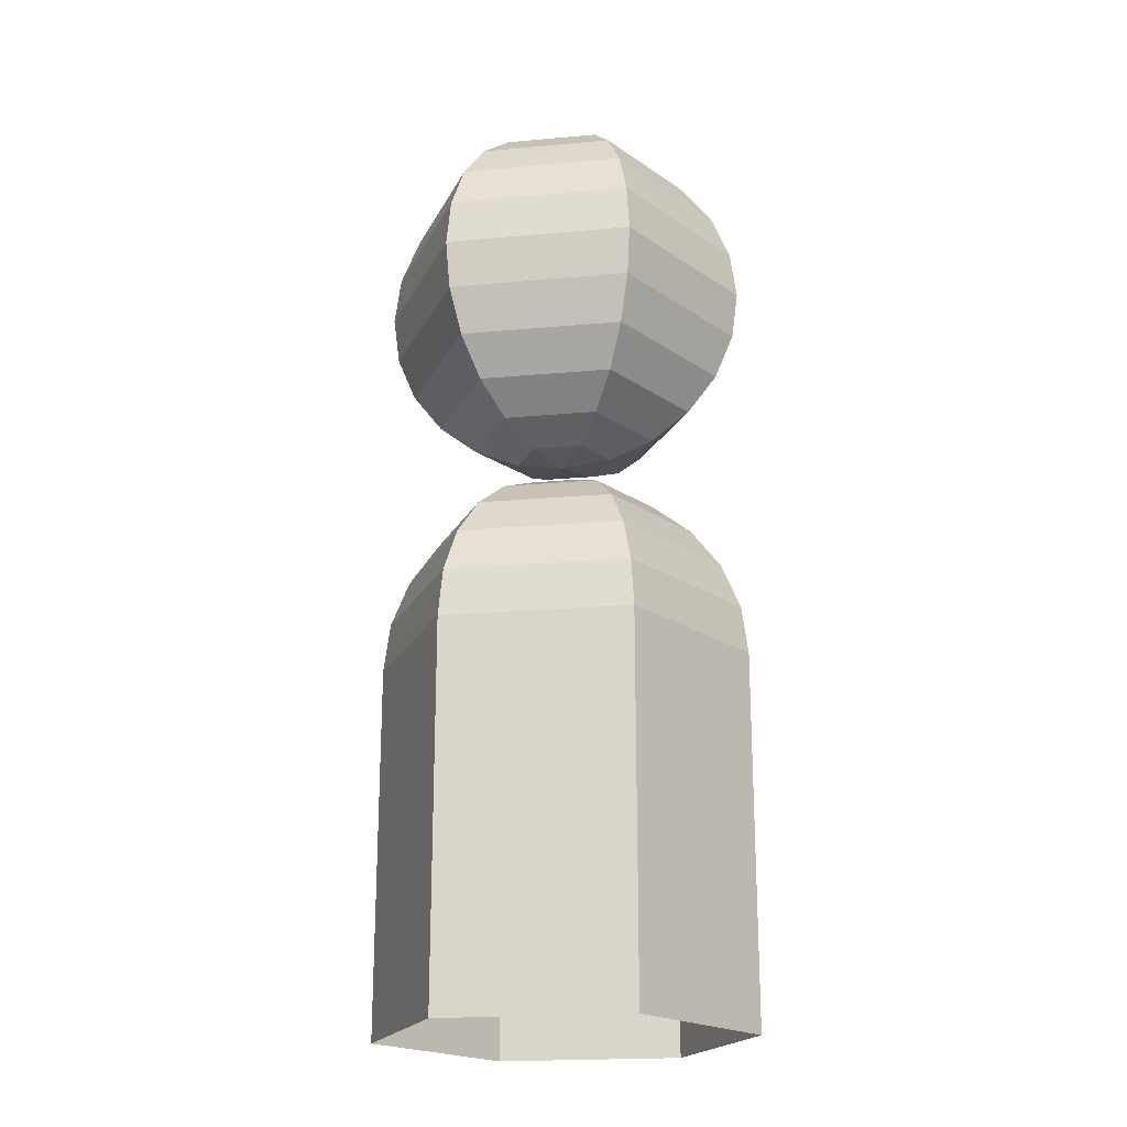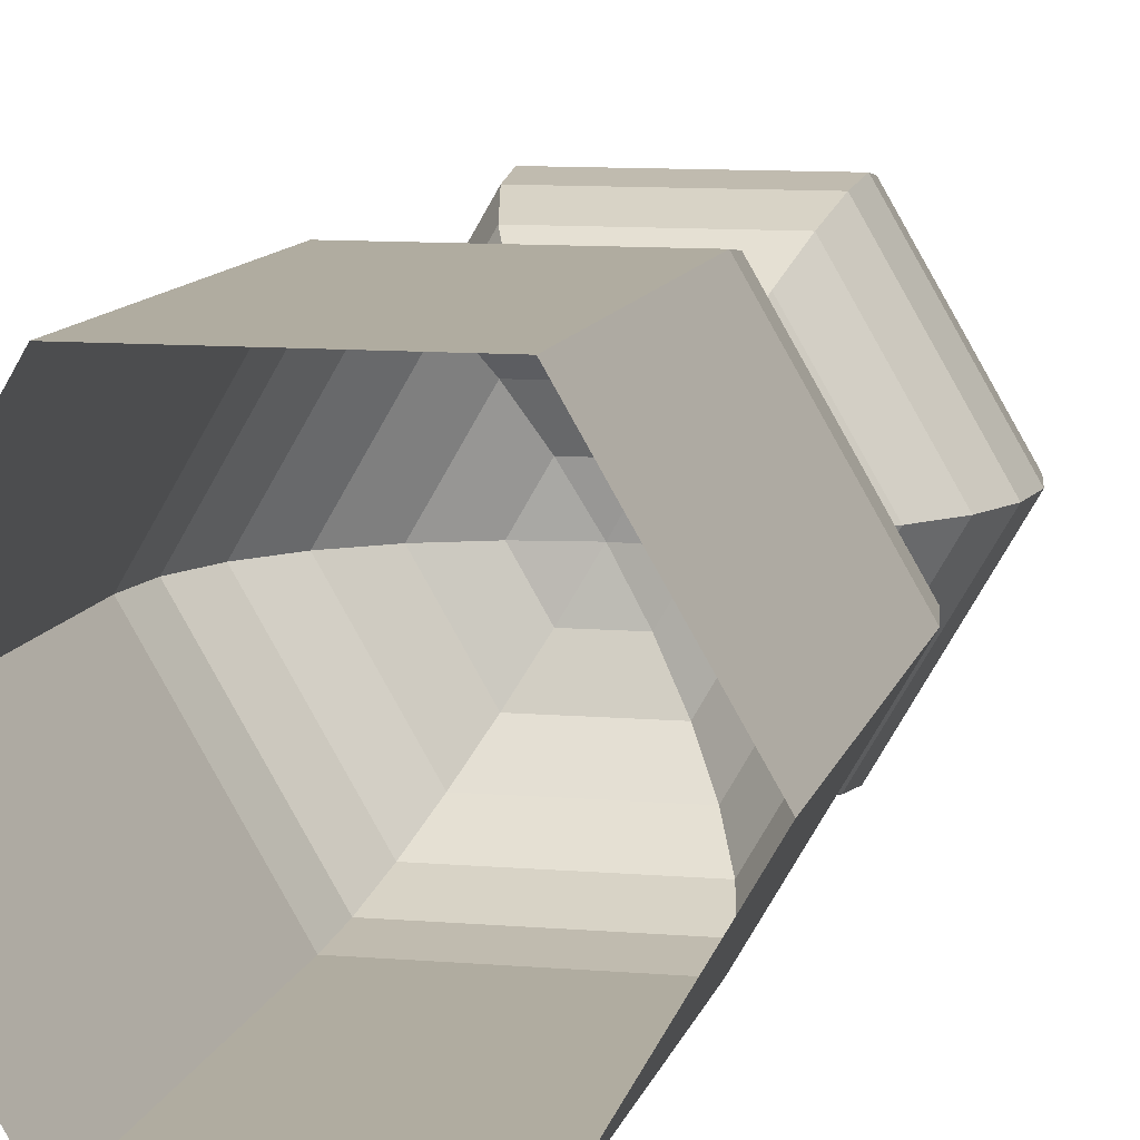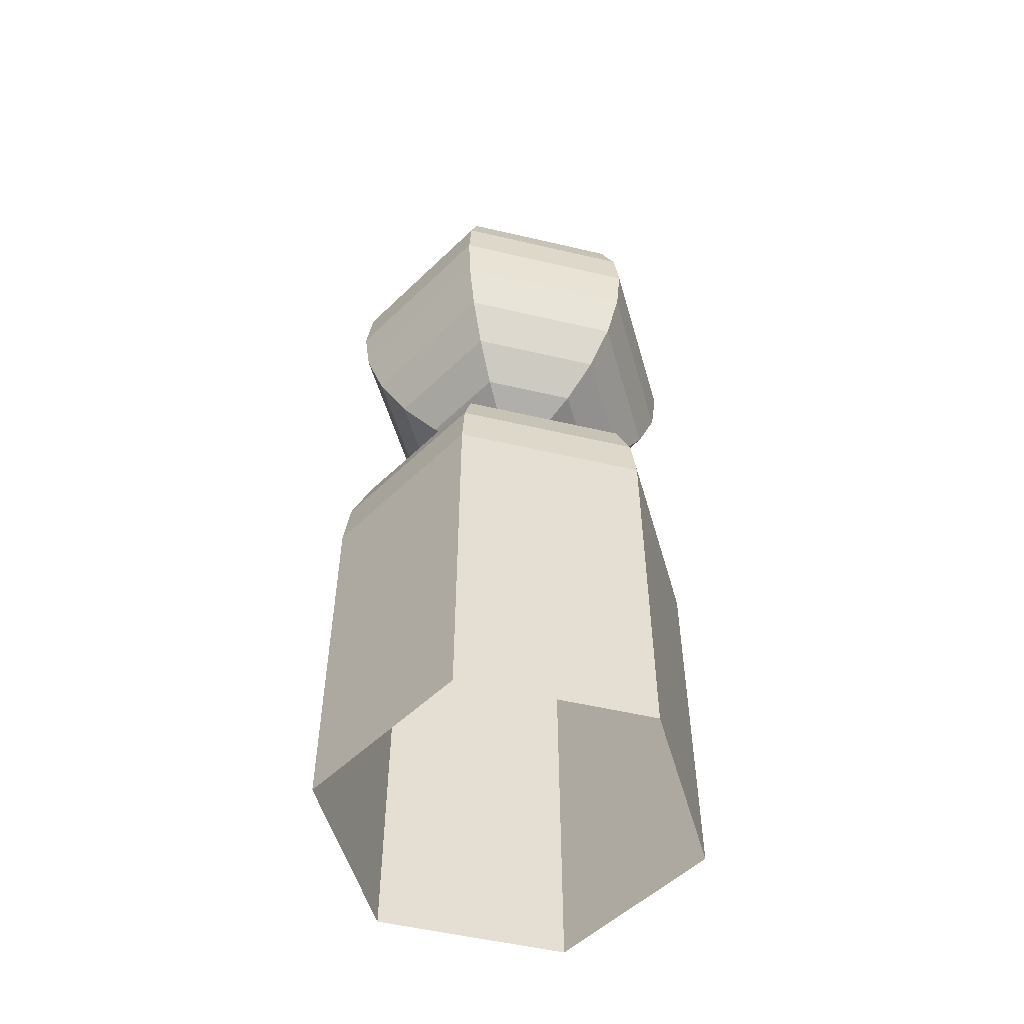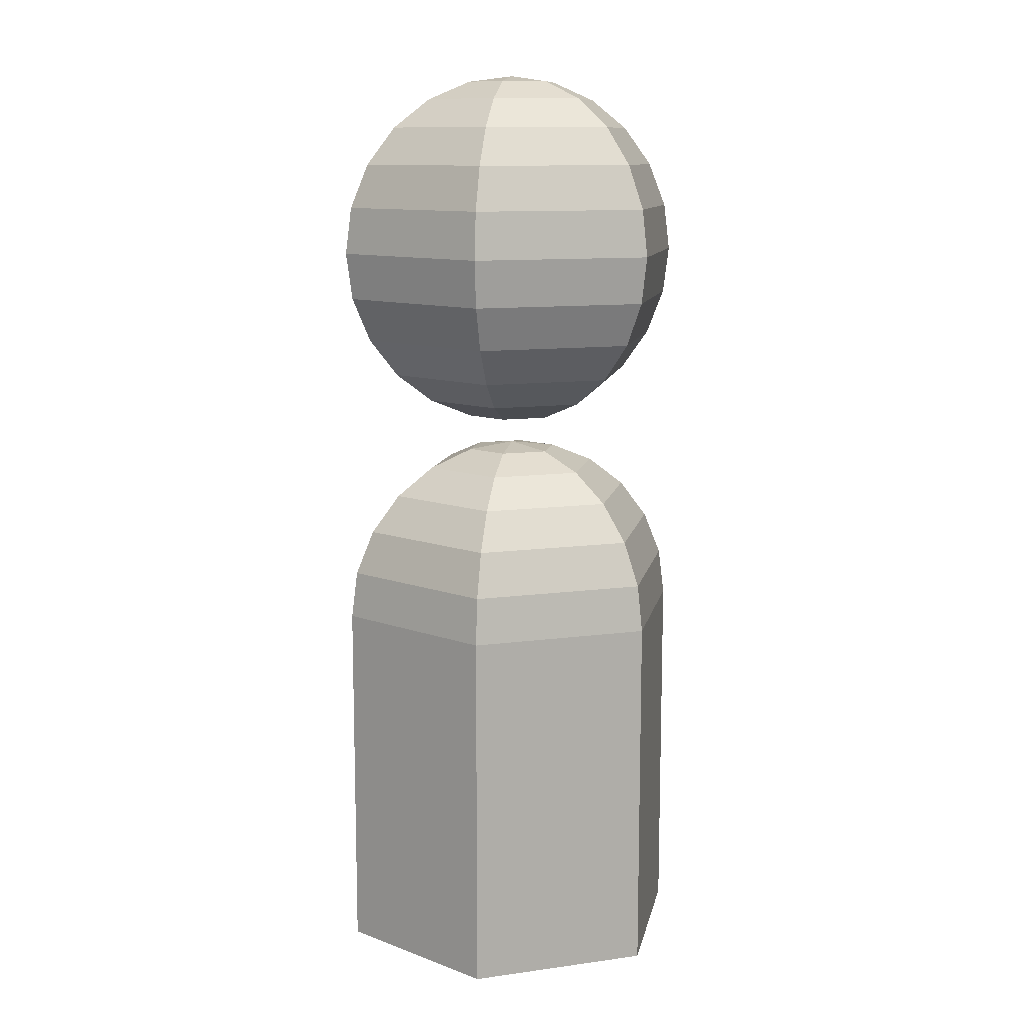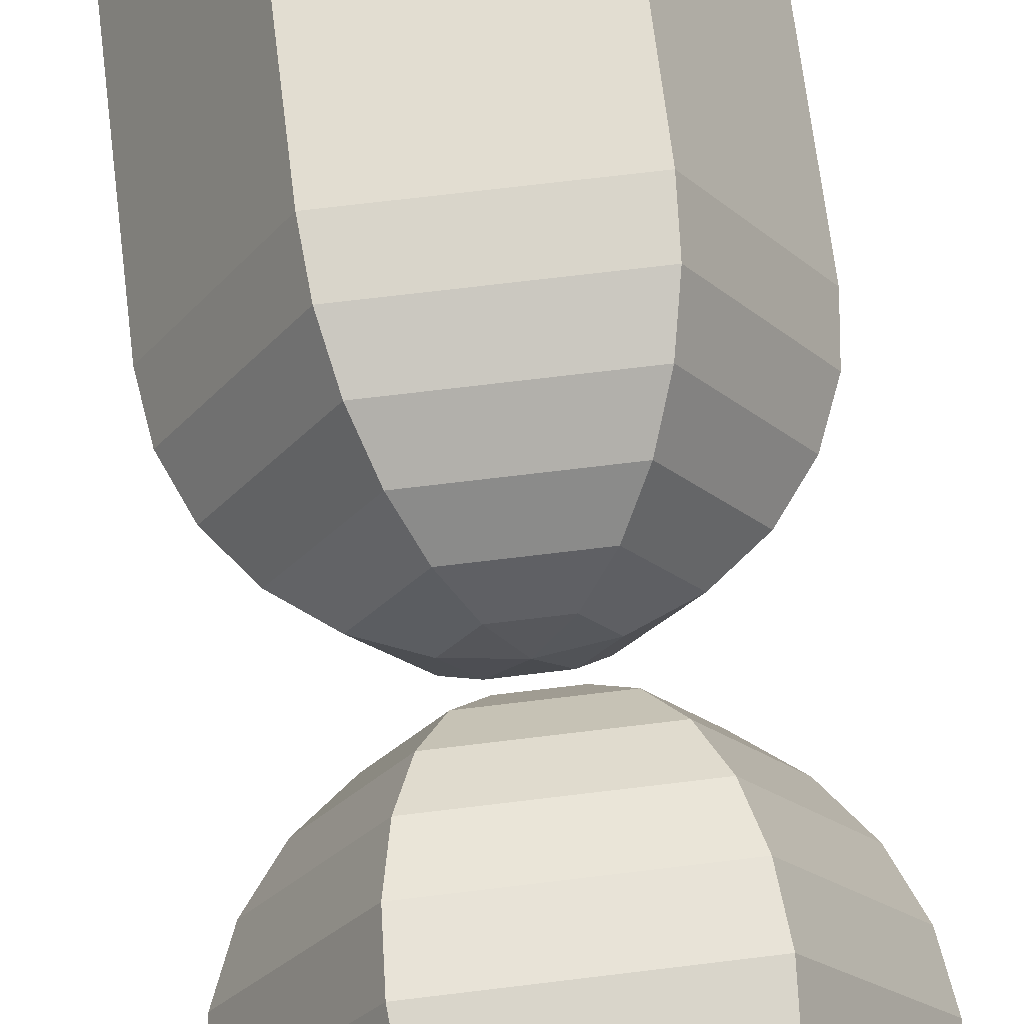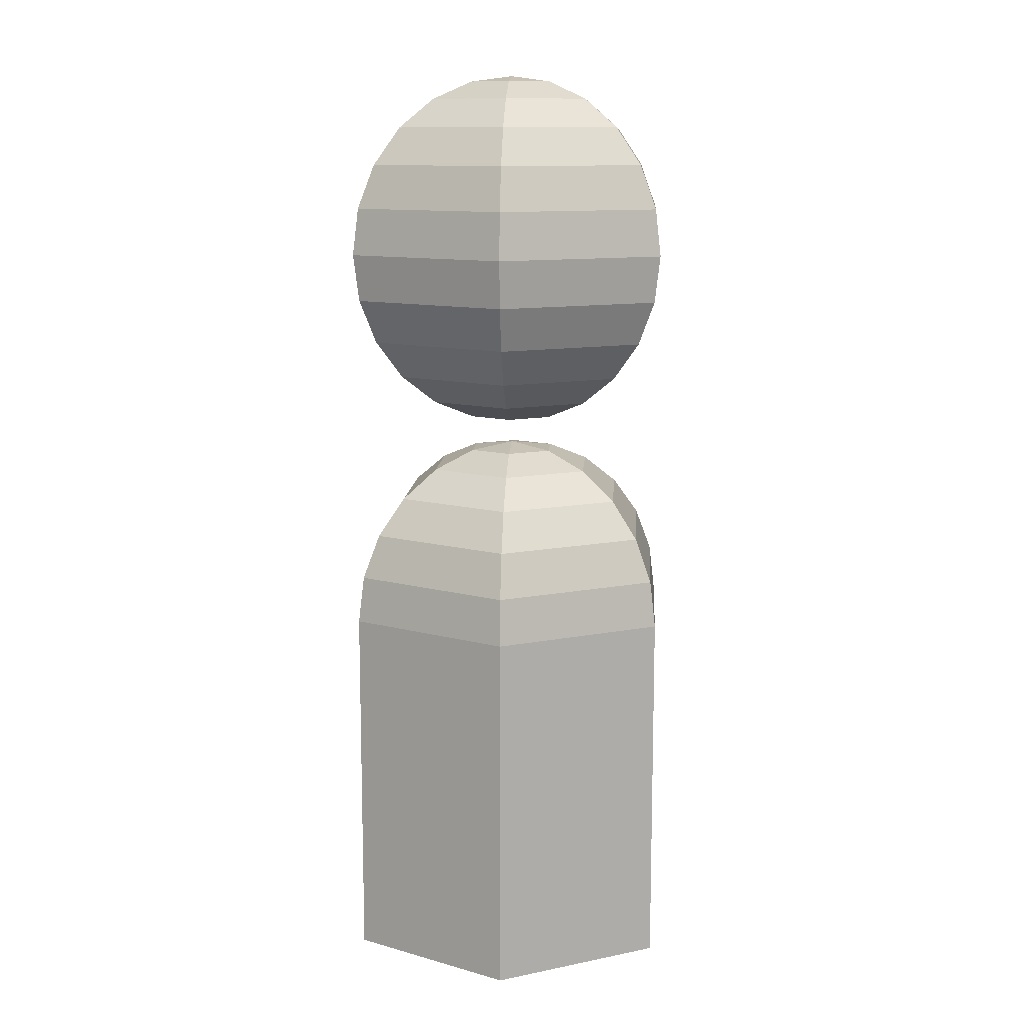
<metadata>
{"format":"obj","ext":"obj","renderer":"f3d","projection":"perspective","resolution":1024,"background":"white","views":[{"elev":-20.4,"azim":-50.6,"up":"+Y"},{"elev":9.9,"azim":12.4,"up":"+Z"},{"elev":-53.0,"azim":-14.1,"up":"+Y"},{"elev":11.2,"azim":101.6,"up":"+Y"},{"elev":68.4,"azim":173.0,"up":"+Z"},{"elev":11.3,"azim":33.9,"up":"+Y"}]}
</metadata>
<code>
v 0.1538 1.272 -0.2664
v -0.1538 1.272 -0.2664
v -0.3076 1.272 -0
v -0.1538 1.272 0.2664
v 0.1538 1.272 0.2664
v 0.3076 1.272 -0
v 0.1486 1.192 -0.2574
v -0.1486 1.192 -0.2574
v -0.2972 1.192 -0
v -0.1486 1.192 0.2574
v 0.1486 1.192 0.2574
v 0.2972 1.192 -0
v 0.1332 1.118 -0.2307
v -0.1332 1.118 -0.2307
v -0.2664 1.118 -0
v -0.1332 1.118 0.2307
v 0.1332 1.118 0.2307
v 0.2664 1.118 -0
v 0.1088 1.054 -0.1884
v -0.1088 1.054 -0.1884
v -0.2175 1.054 -0
v -0.1088 1.054 0.1884
v 0.1088 1.054 0.1884
v 0.2175 1.054 -0
v 0.07691 1.005 -0.1332
v -0.07691 1.005 -0.1332
v -0.1538 1.005 -0
v -0.07691 1.005 0.1332
v 0.07691 1.005 0.1332
v 0.1538 1.005 -0
v 0.03981 0.9744 -0.06896
v -0.03981 0.9744 -0.06896
v -0.07963 0.9744 -0
v -0.03981 0.9744 0.06896
v 0.03981 0.9744 0.06896
v 0.07963 0.9744 -0
v 0 0.9639 -0
v 0.1486 1.351 -0.2574
v -0.1486 1.351 -0.2574
v -0.2972 1.351 0
v -0.1486 1.351 0.2574
v 0.1486 1.351 0.2574
v 0.2972 1.351 0
v 0.1332 1.425 -0.2307
v -0.1332 1.425 -0.2307
v -0.2664 1.425 0
v -0.1332 1.425 0.2307
v 0.1332 1.425 0.2307
v 0.2664 1.425 0
v 0.1088 1.489 -0.1884
v -0.1088 1.489 -0.1884
v -0.2175 1.489 0
v -0.1088 1.489 0.1884
v 0.1088 1.489 0.1884
v 0.2175 1.489 0
v 0.07691 1.538 -0.1332
v -0.07691 1.538 -0.1332
v -0.1538 1.538 0
v -0.07691 1.538 0.1332
v 0.07691 1.538 0.1332
v 0.1538 1.538 0
v 0.03981 1.569 -0.06896
v -0.03981 1.569 -0.06896
v -0.07963 1.569 0
v -0.03981 1.569 0.06896
v 0.03981 1.569 0.06896
v 0.07963 1.569 0
v 0 1.579 0
v 0.1538 0 -0.2664
v -0.1538 0 -0.2664
v -0.3076 0 -0
v -0.1538 0 0.2664
v 0.1538 0 0.2664
v 0.3076 0 0
v 0.1538 0.6153 -0.2664
v -0.1538 0.6153 -0.2664
v -0.3076 0.6153 -0
v -0.1538 0.6153 0.2664
v 0.1538 0.6153 0.2664
v 0.3076 0.6153 0
v 0.1486 0.6949 -0.2574
v -0.1486 0.6949 -0.2574
v -0.2972 0.6949 0
v -0.1486 0.6949 0.2574
v 0.1486 0.6949 0.2574
v 0.2972 0.6949 0
v 0.1332 0.7691 -0.2307
v -0.1332 0.7691 -0.2307
v -0.2664 0.7691 0
v -0.1332 0.7691 0.2307
v 0.1332 0.7691 0.2307
v 0.2664 0.7691 0
v 0.1088 0.8328 -0.1884
v -0.1088 0.8328 -0.1884
v -0.2175 0.8328 0
v -0.1088 0.8328 0.1884
v 0.1088 0.8328 0.1884
v 0.2175 0.8328 0
v 0.07691 0.8817 -0.1332
v -0.07691 0.8817 -0.1332
v -0.1538 0.8817 0
v -0.07691 0.8817 0.1332
v 0.07691 0.8817 0.1332
v 0.1538 0.8817 0
v 0.03981 0.9125 -0.06896
v -0.03981 0.9125 -0.06896
v -0.07963 0.9125 0
v -0.03981 0.9125 0.06896
v 0.03981 0.9125 0.06896
v 0.07963 0.9125 0
v 0 0.9229 0
g pCylinder5
f 1 7 8 2
f 2 8 9 3
f 3 9 10 4
f 4 10 11 5
f 5 11 12 6
f 6 12 7 1
f 7 13 14 8
f 8 14 15 9
f 9 15 16 10
f 10 16 17 11
f 11 17 18 12
f 12 18 13 7
f 13 19 20 14
f 14 20 21 15
f 15 21 22 16
f 16 22 23 17
f 17 23 24 18
f 18 24 19 13
f 19 25 26 20
f 20 26 27 21
f 21 27 28 22
f 22 28 29 23
f 23 29 30 24
f 24 30 25 19
f 25 31 32 26
f 26 32 33 27
f 27 33 34 28
f 28 34 35 29
f 29 35 36 30
f 30 36 31 25
f 31 37 32
f 32 37 33
f 33 37 34
f 34 37 35
f 35 37 36
f 36 37 31
f 1 2 39 38
f 2 3 40 39
f 3 4 41 40
f 4 5 42 41
f 5 6 43 42
f 6 1 38 43
f 38 39 45 44
f 39 40 46 45
f 40 41 47 46
f 41 42 48 47
f 42 43 49 48
f 43 38 44 49
f 44 45 51 50
f 45 46 52 51
f 46 47 53 52
f 47 48 54 53
f 48 49 55 54
f 49 44 50 55
f 50 51 57 56
f 51 52 58 57
f 52 53 59 58
f 53 54 60 59
f 54 55 61 60
f 55 50 56 61
f 56 57 63 62
f 57 58 64 63
f 58 59 65 64
f 59 60 66 65
f 60 61 67 66
f 61 56 62 67
f 62 63 68
f 63 64 68
f 64 65 68
f 65 66 68
f 66 67 68
f 67 62 68
f 69 70 76 75
f 70 71 77 76
f 71 72 78 77
f 72 73 79 78
f 73 74 80 79
f 74 69 75 80
f 75 76 82 81
f 76 77 83 82
f 77 78 84 83
f 78 79 85 84
f 79 80 86 85
f 80 75 81 86
f 81 82 88 87
f 82 83 89 88
f 83 84 90 89
f 84 85 91 90
f 85 86 92 91
f 86 81 87 92
f 87 88 94 93
f 88 89 95 94
f 89 90 96 95
f 90 91 97 96
f 91 92 98 97
f 92 87 93 98
f 93 94 100 99
f 94 95 101 100
f 95 96 102 101
f 96 97 103 102
f 97 98 104 103
f 98 93 99 104
f 99 100 106 105
f 100 101 107 106
f 101 102 108 107
f 102 103 109 108
f 103 104 110 109
f 104 99 105 110
f 105 106 111
f 106 107 111
f 107 108 111
f 108 109 111
f 109 110 111
f 110 105 111

</code>
